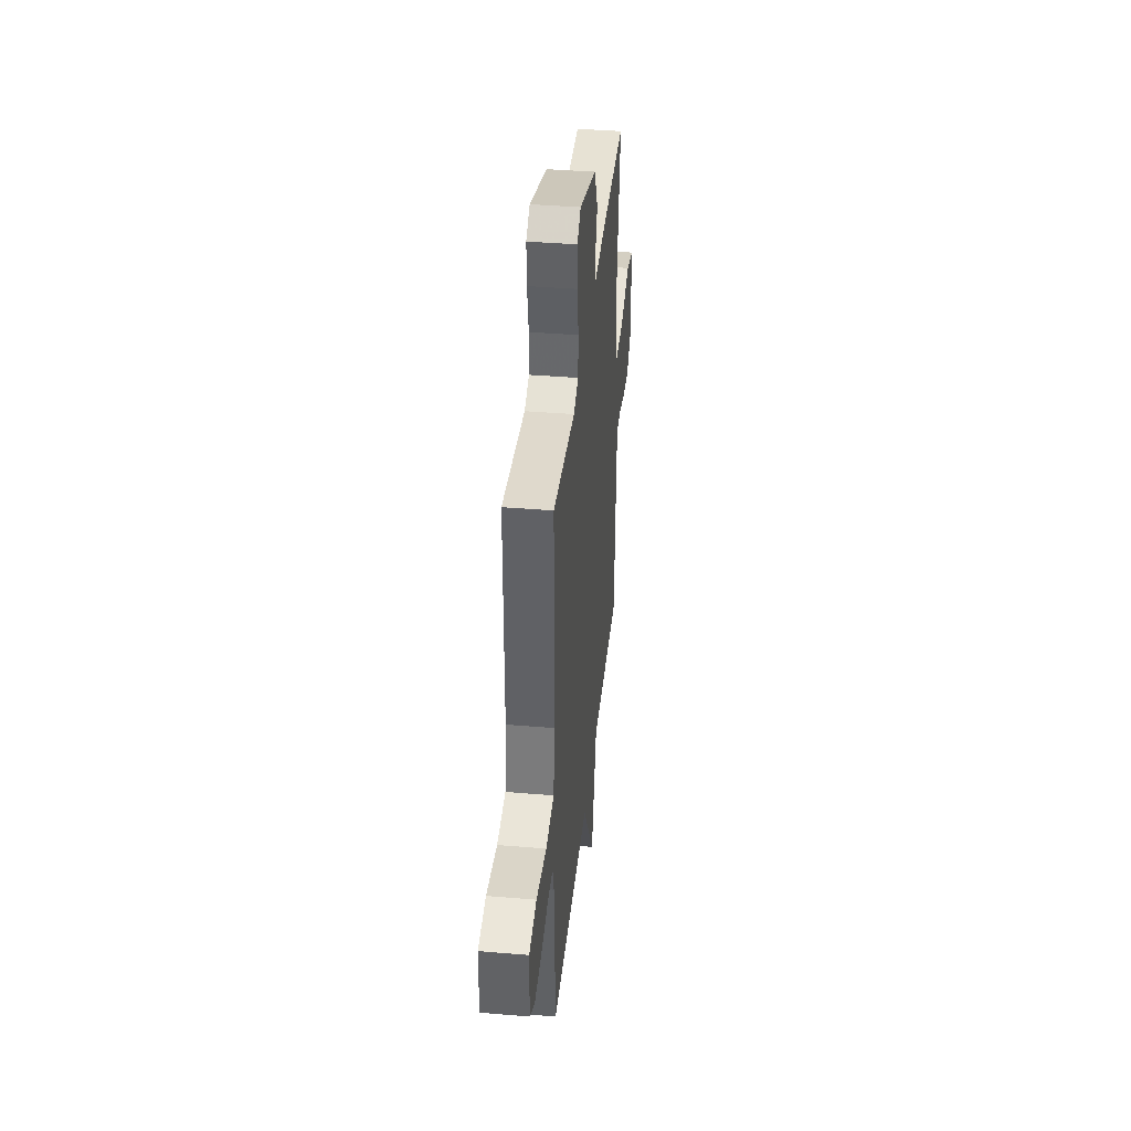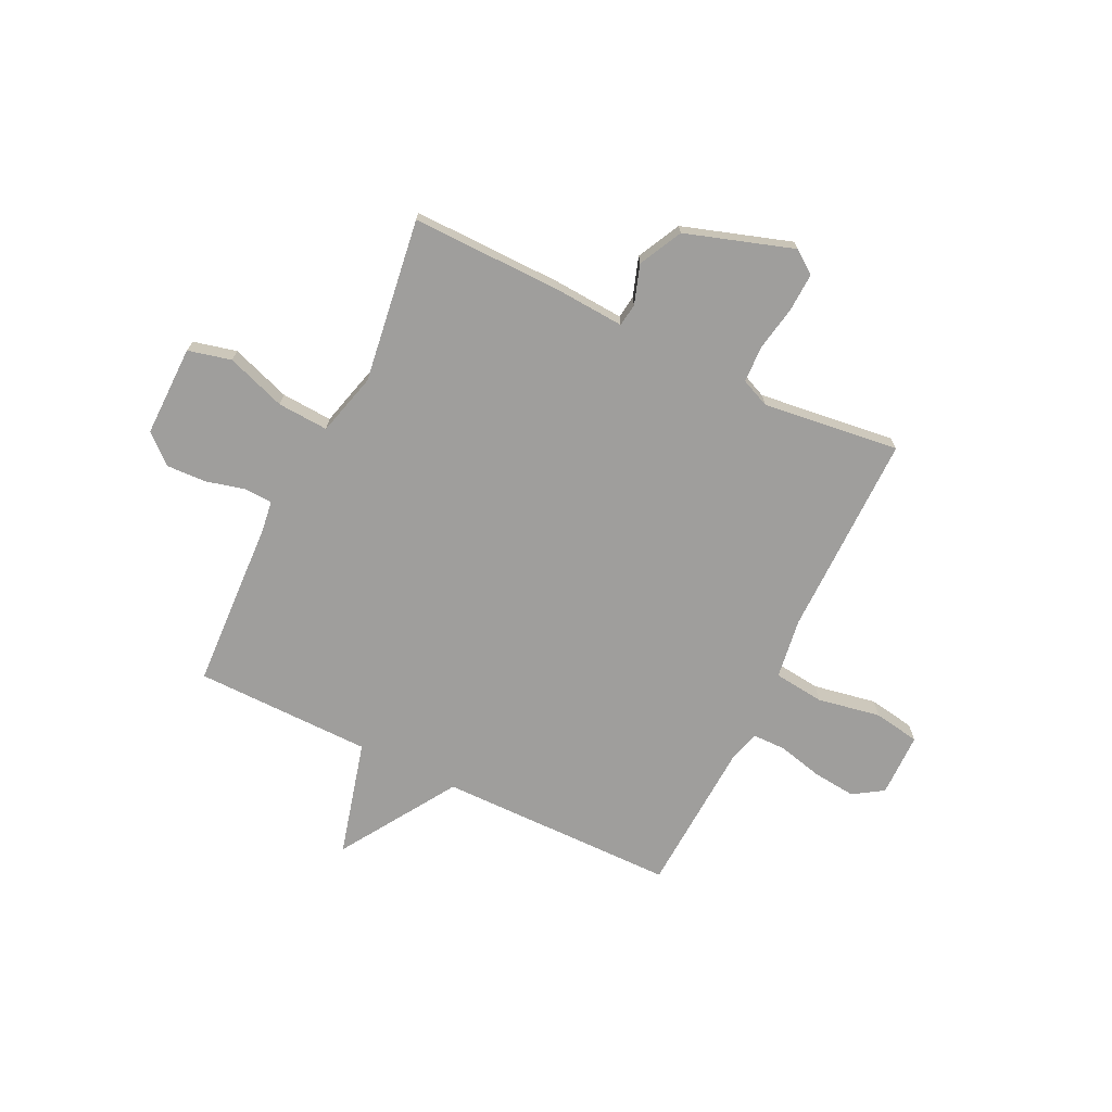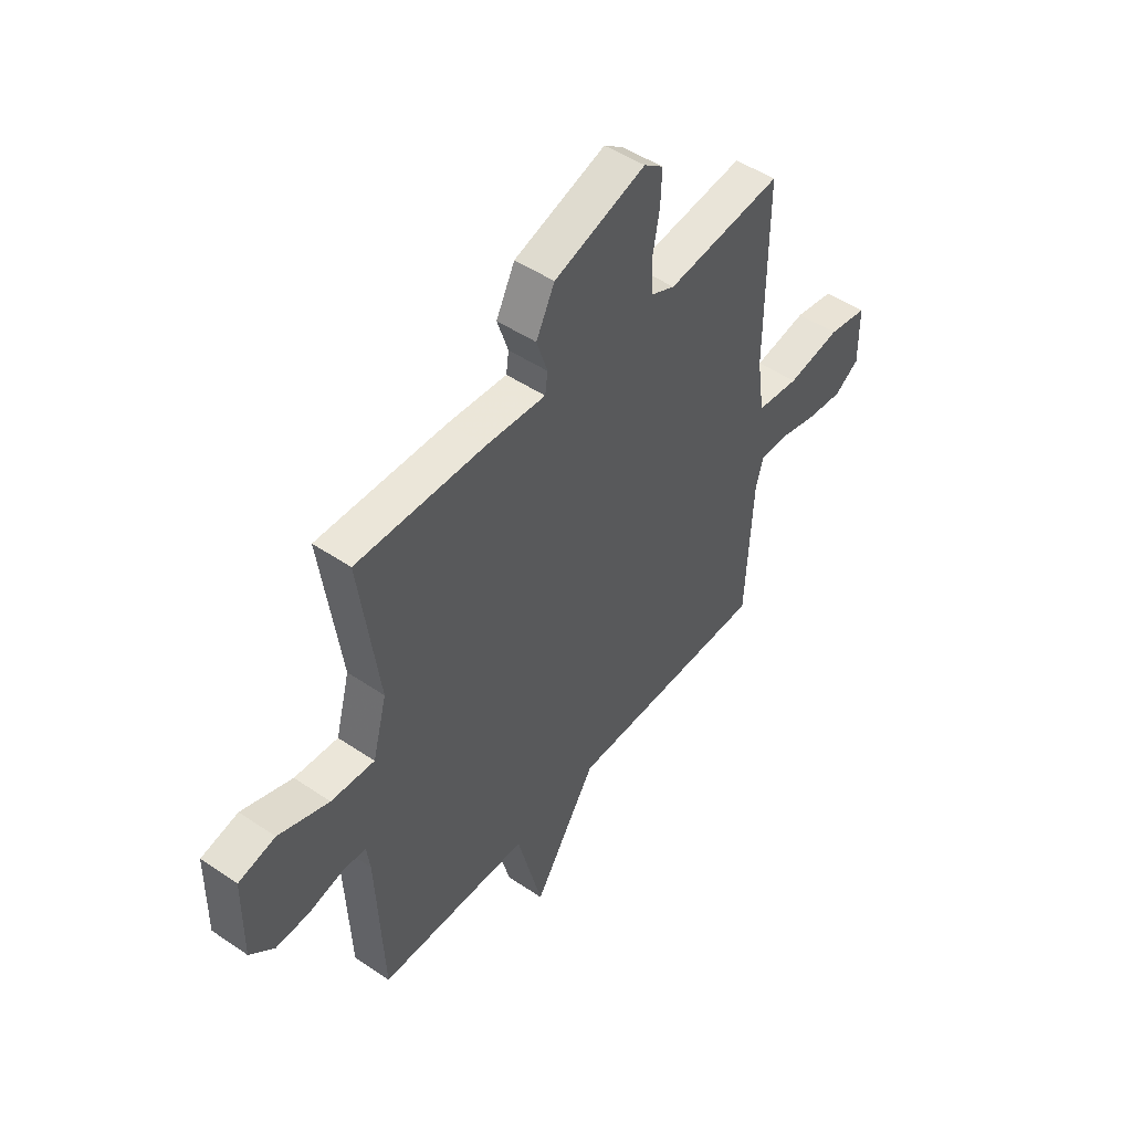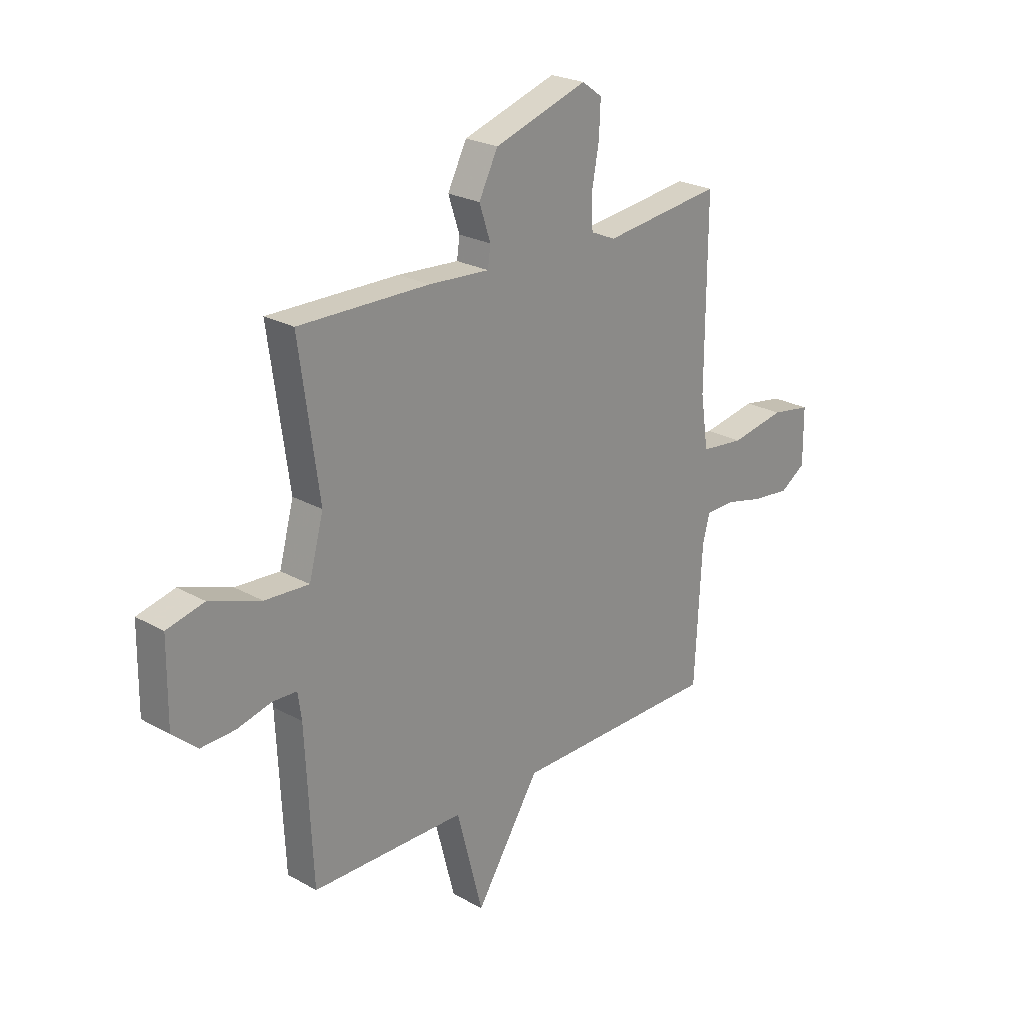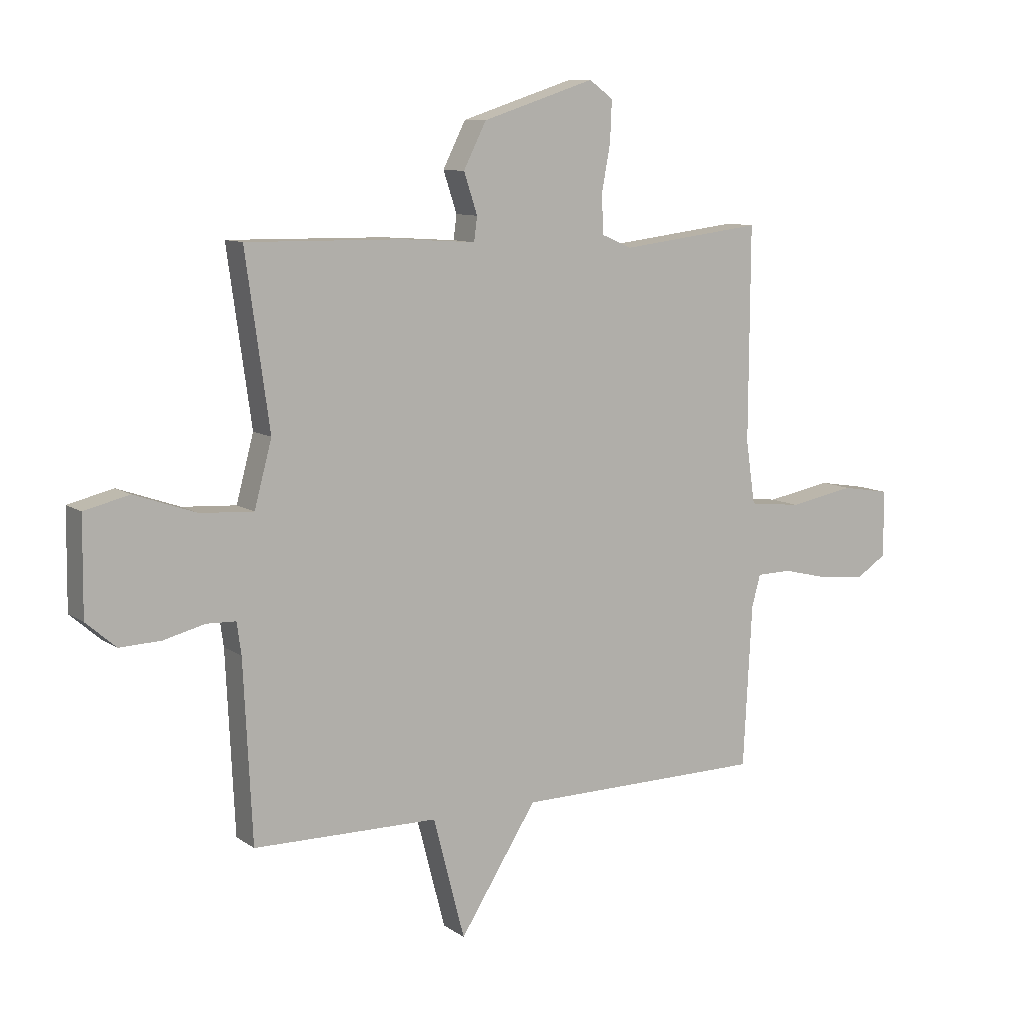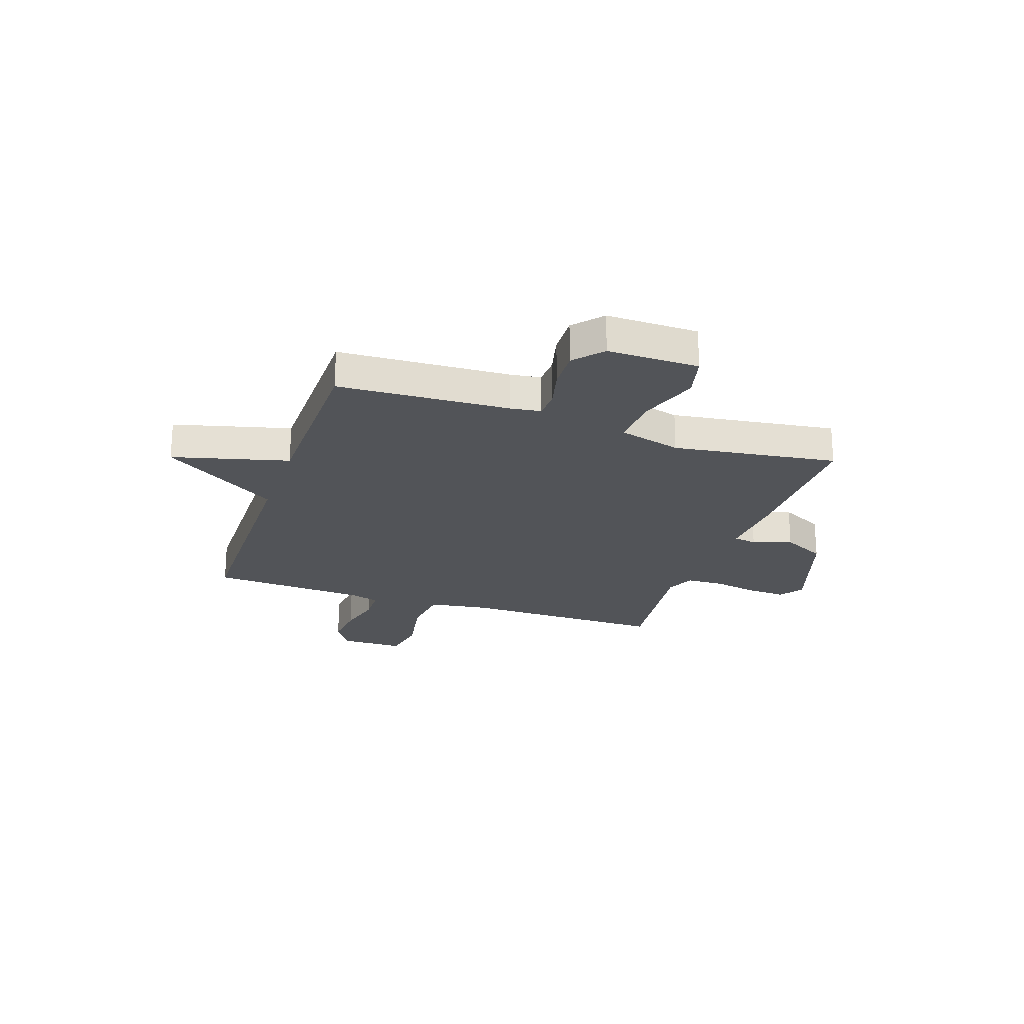
<metadata>
{"format":"obj","ext":"obj","renderer":"f3d","projection":"perspective","resolution":1024,"background":"white","views":[{"elev":39.1,"azim":96.0,"up":"+Z"},{"elev":-70.9,"azim":-25.8,"up":"+Y"},{"elev":48.3,"azim":-52.8,"up":"+Z"},{"elev":24.0,"azim":-47.0,"up":"+Z"},{"elev":9.7,"azim":-30.9,"up":"+Z"},{"elev":-23.2,"azim":-108.8,"up":"+Y"}]}
</metadata>
<code>
v 0.5 0.07 -0.5
v 0.041 0.07 -0.504
v -0.101 0.07 -0.727
v -0.159 0.07 -0.504
v -0.5 0.07 -0.5
v -0.516 0.07 -0.171
v -0.524 0.07 -0.113
v -0.578 0.07 -0.111
v -0.654 0.07 -0.13
v -0.73 0.07 -0.133
v -0.785 0.07 -0.085
v -0.783 0.07 0.091
v -0.7 0.07 0.111
v -0.586 0.07 0.071
v -0.488 0.07 0.065
v -0.456 0.07 0.185
v -0.5 0.07 0.5
v -0.211 0.07 0.496
v -0.076 0.07 0.487
v -0.07 0.07 0.531
v -0.095 0.07 0.606
v -0.053 0.07 0.689
v 0.154 0.07 0.756
v 0.198 0.07 0.724
v 0.195 0.07 0.65
v 0.179 0.07 0.563
v 0.182 0.07 0.492
v 0.237 0.07 0.468
v 0.5 0.07 0.5
v 0.498 0.07 0.108
v 0.515 0.07 -0.008
v 0.612 0.07 -0.019
v 0.733 0.07 0.003
v 0.822 0.07 -0.012
v 0.823 0.07 -0.135
v 0.766 0.07 -0.172
v 0.682 0.07 -0.163
v 0.596 0.07 -0.142
v 0.532 0.07 -0.143
v 0.516 0.07 -0.201
v 0.5 0 -0.5
v 0.041 0 -0.504
v -0.101 0 -0.727
v -0.159 0 -0.504
v -0.5 0 -0.5
v -0.516 0 -0.171
v -0.524 0 -0.113
v -0.578 0 -0.111
v -0.654 0 -0.13
v -0.73 0 -0.133
v -0.785 0 -0.085
v -0.783 0 0.091
v -0.7 0 0.111
v -0.586 0 0.071
v -0.488 0 0.065
v -0.456 0 0.185
v -0.5 0 0.5
v -0.211 0 0.496
v -0.076 0 0.487
v -0.07 0 0.531
v -0.095 0 0.606
v -0.053 0 0.689
v 0.154 0 0.756
v 0.198 0 0.724
v 0.195 0 0.65
v 0.179 0 0.563
v 0.182 0 0.492
v 0.237 0 0.468
v 0.5 0 0.5
v 0.498 0 0.108
v 0.515 0 -0.008
v 0.612 0 -0.019
v 0.733 0 0.003
v 0.822 0 -0.012
v 0.823 0 -0.135
v 0.766 0 -0.172
v 0.682 0 -0.163
v 0.596 0 -0.142
v 0.532 0 -0.143
v 0.516 0 -0.201
f 36 37 38
f 35 36 38
f 34 35 38
f 33 34 38
f 32 33 38
f 31 32 38 39
f 30 31 39 40
f 28 29 30
f 40 1 2
f 30 40 2
f 28 30 2
f 27 28 2
f 24 25 26
f 23 24 26
f 22 23 26
f 21 22 26
f 20 21 26
f 2 3 4
f 27 2 4
f 26 27 4
f 20 26 4
f 19 20 4
f 18 19 4
f 17 18 4
f 16 17 4
f 12 13 14
f 11 12 14
f 10 11 14
f 9 10 14
f 8 9 14
f 7 8 14 15
f 15 16 4
f 7 15 4
f 6 7 4
f 4 5 6
f 78 77 76
f 78 76 75
f 78 75 74
f 78 74 73
f 78 73 72
f 79 78 72 71
f 80 79 71 70
f 70 69 68
f 42 41 80
f 42 80 70
f 42 70 68
f 42 68 67
f 66 65 64
f 66 64 63
f 66 63 62
f 66 62 61
f 66 61 60
f 44 43 42
f 44 42 67
f 44 67 66
f 44 66 60
f 44 60 59
f 44 59 58
f 44 58 57
f 44 57 56
f 54 53 52
f 54 52 51
f 54 51 50
f 54 50 49
f 54 49 48
f 55 54 48 47
f 44 56 55
f 44 55 47
f 44 47 46
f 46 45 44
f 1 41 42 2
f 2 42 43 3
f 3 43 44 4
f 4 44 45 5
f 5 45 46 6
f 6 46 47 7
f 7 47 48 8
f 8 48 49 9
f 9 49 50 10
f 10 50 51 11
f 11 51 52 12
f 12 52 53 13
f 13 53 54 14
f 14 54 55 15
f 15 55 56 16
f 16 56 57 17
f 17 57 58 18
f 18 58 59 19
f 19 59 60 20
f 20 60 61 21
f 21 61 62 22
f 22 62 63 23
f 23 63 64 24
f 24 64 65 25
f 25 65 66 26
f 26 66 67 27
f 27 67 68 28
f 28 68 69 29
f 29 69 70 30
f 30 70 71 31
f 31 71 72 32
f 32 72 73 33
f 33 73 74 34
f 34 74 75 35
f 35 75 76 36
f 36 76 77 37
f 37 77 78 38
f 38 78 79 39
f 39 79 80 40
f 40 80 41 1

</code>
